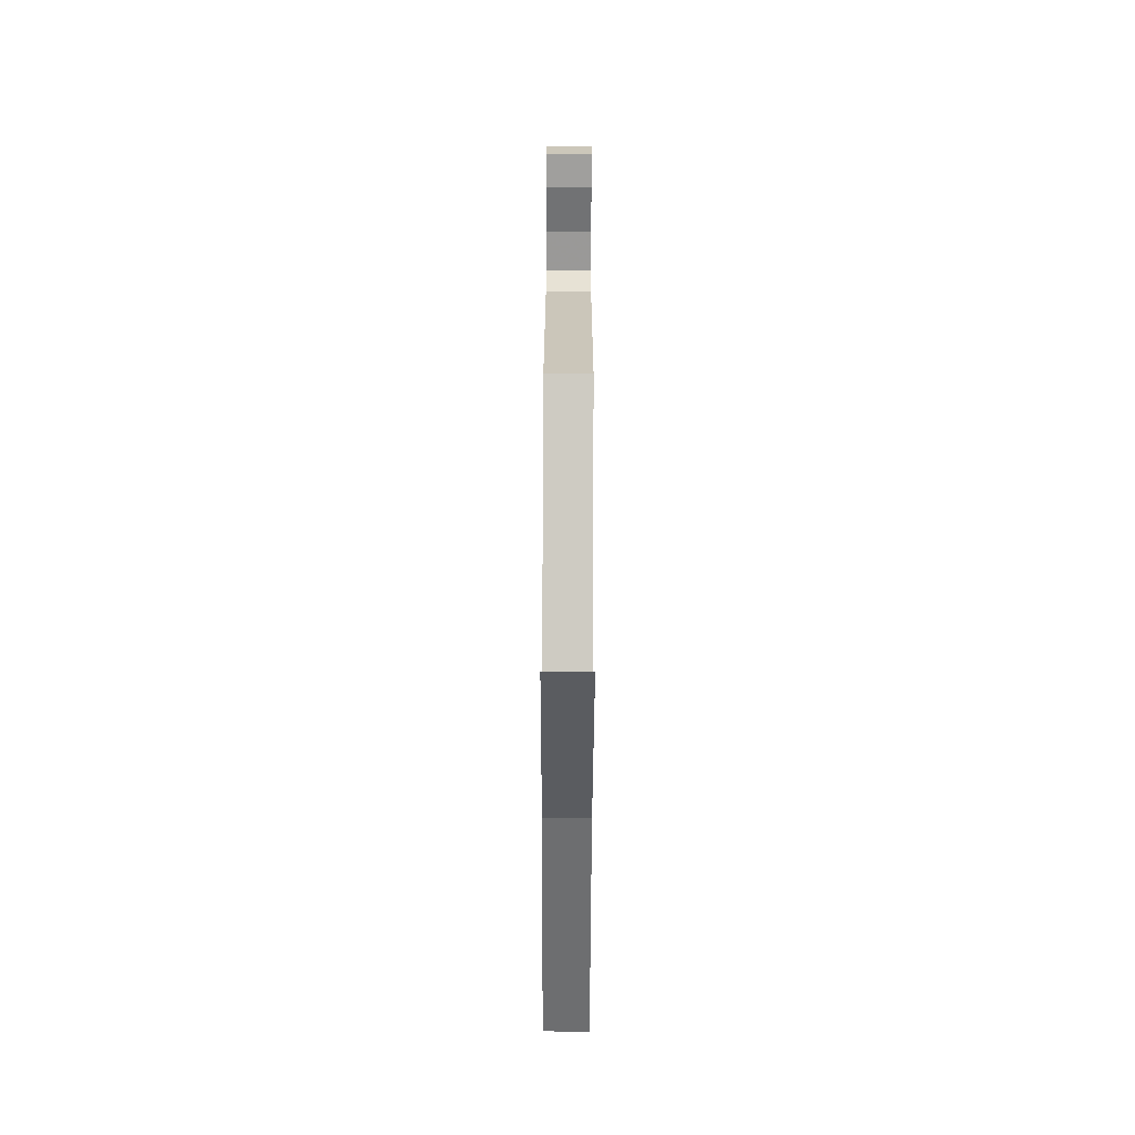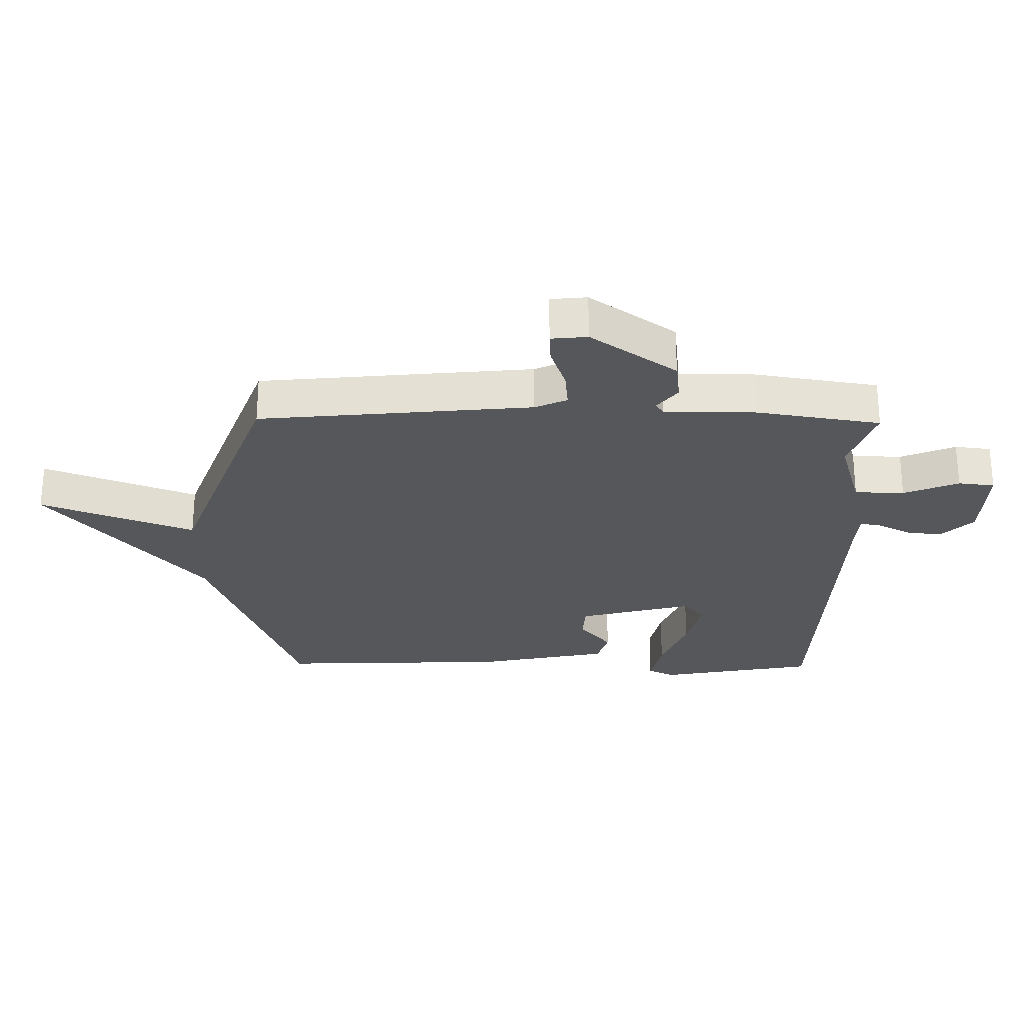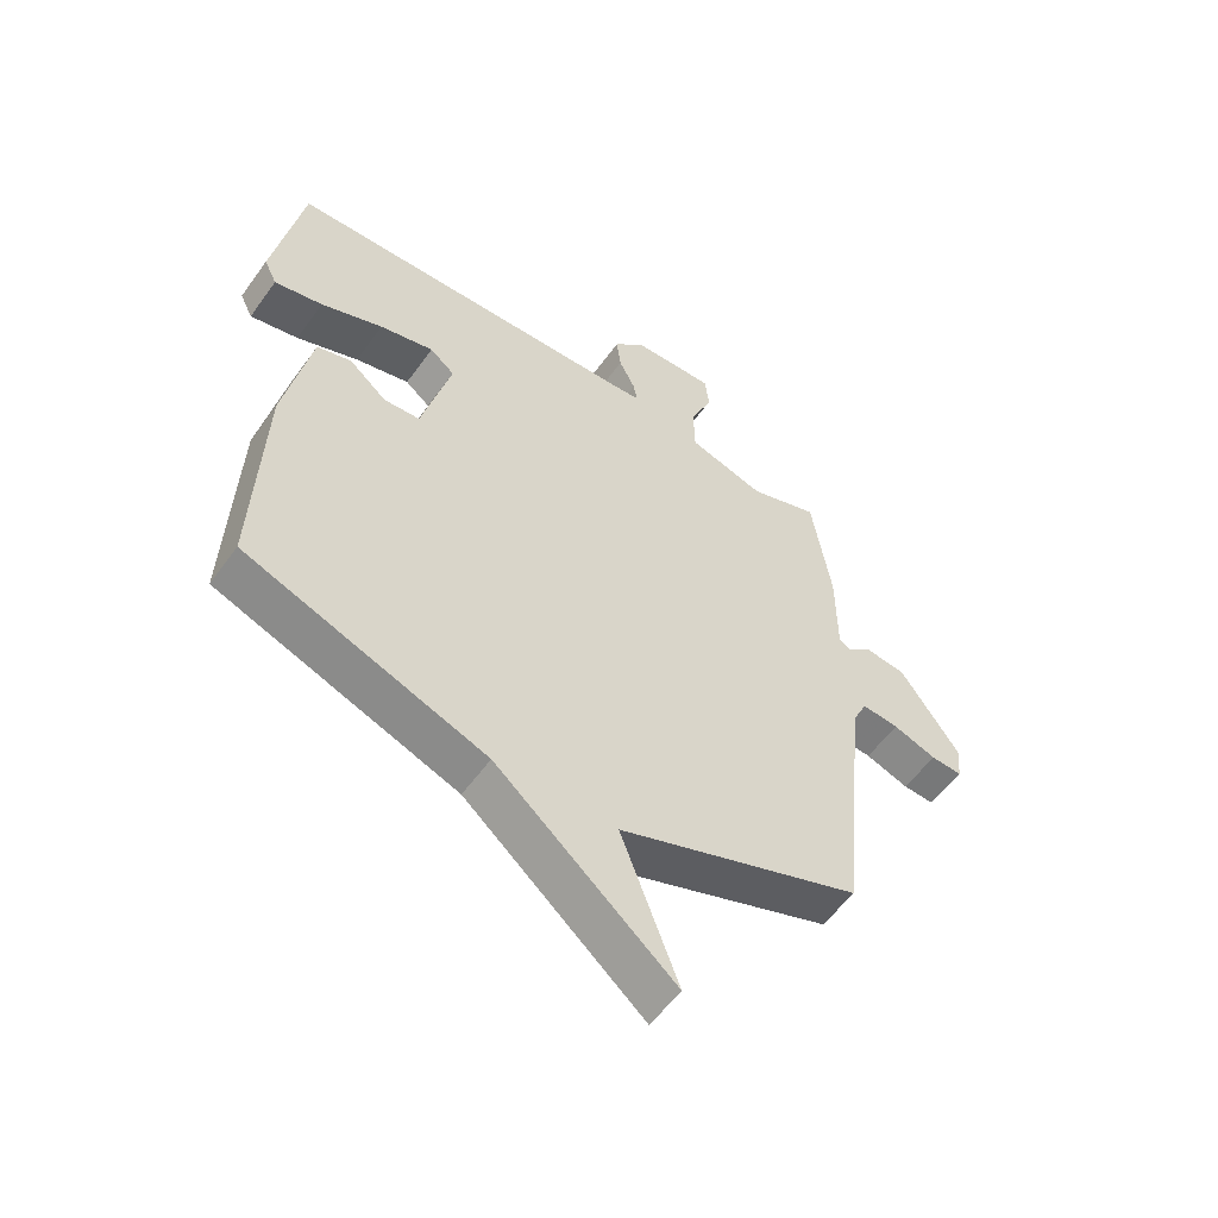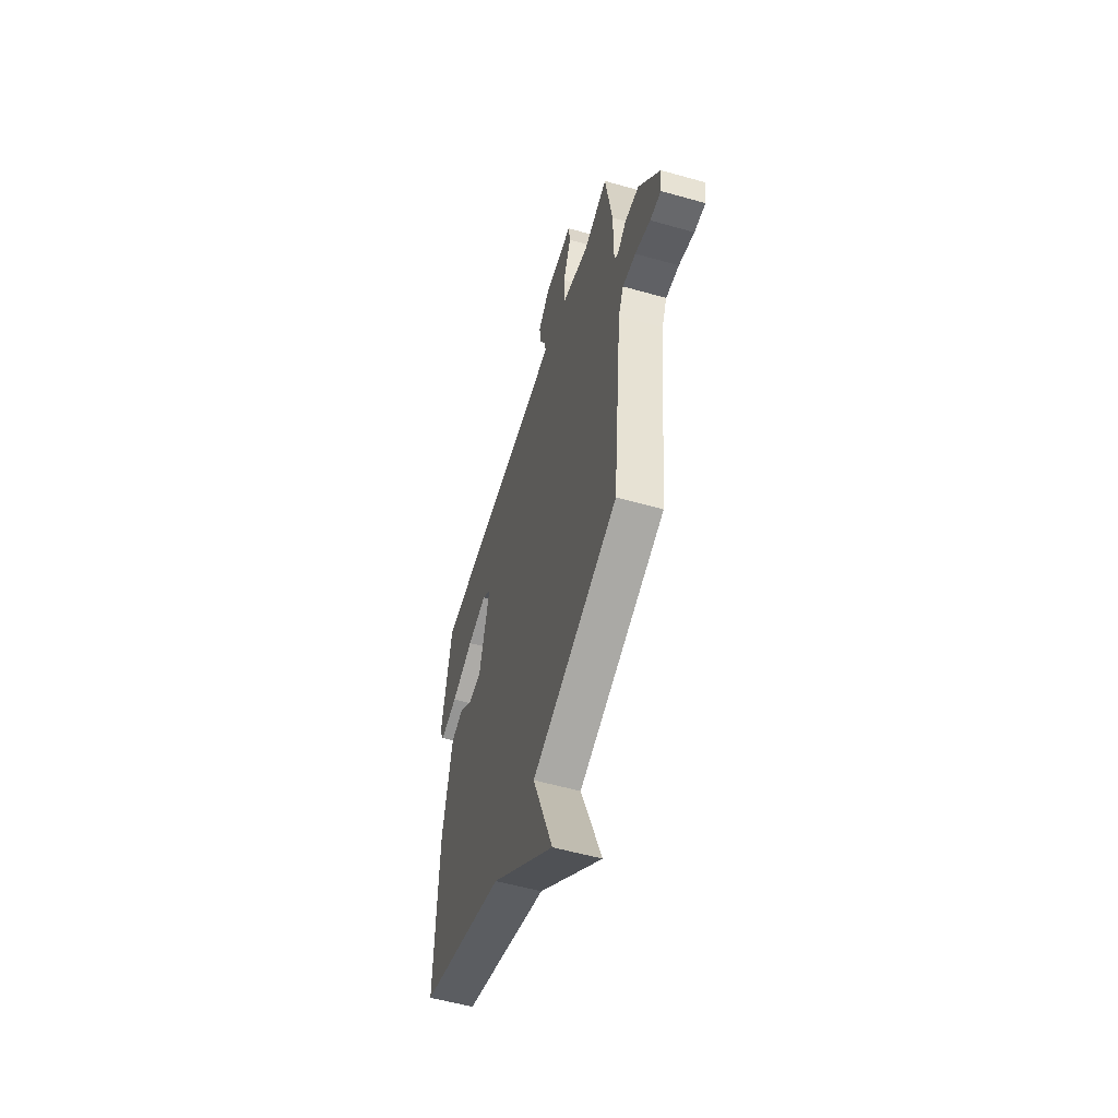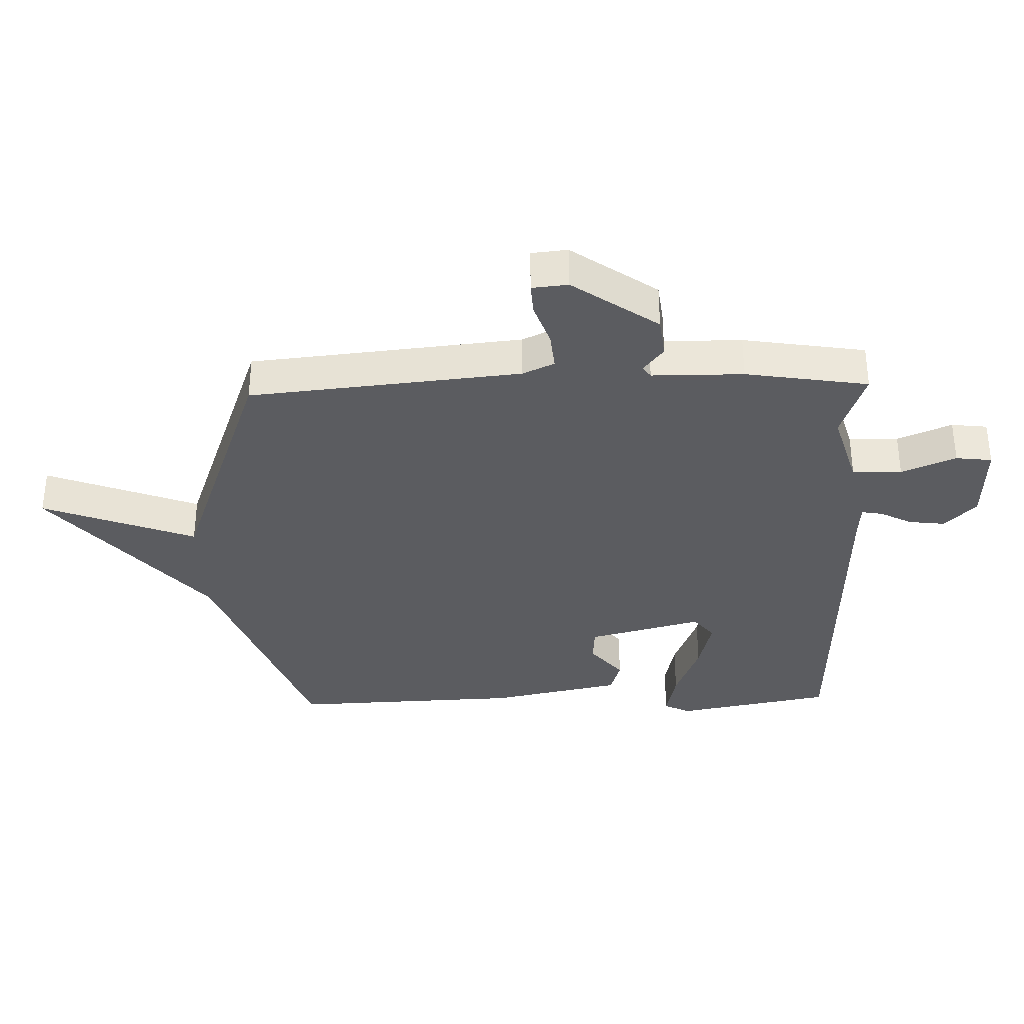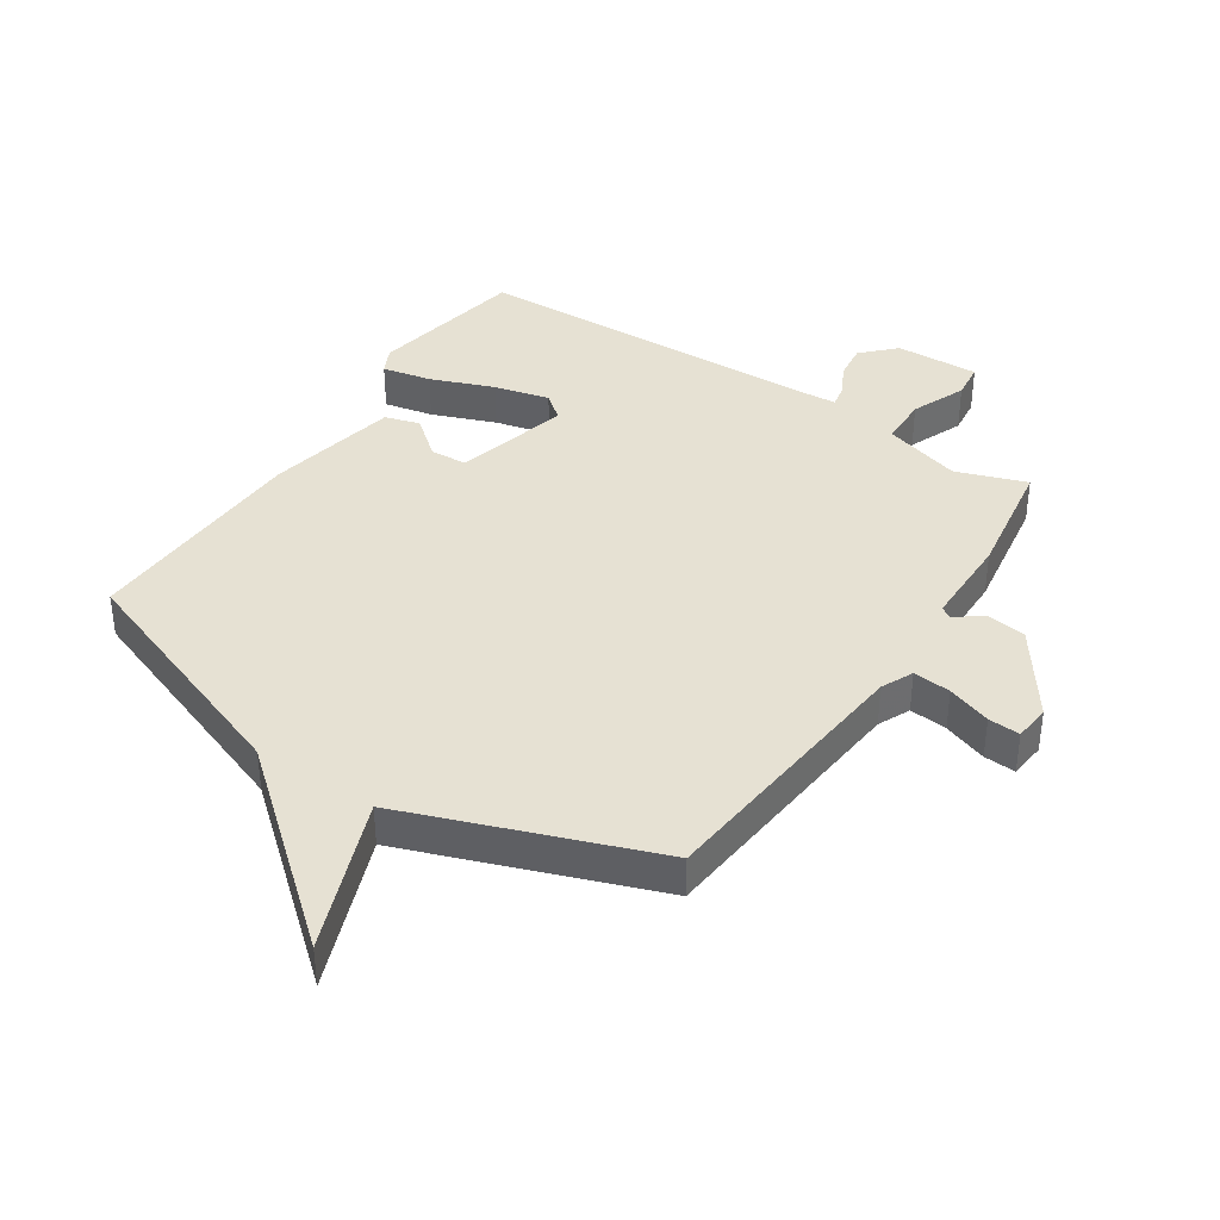
<metadata>
{"format":"obj","ext":"obj","renderer":"f3d","projection":"perspective","resolution":1024,"background":"white","views":[{"elev":-74.6,"azim":-90.2,"up":"+Z"},{"elev":-26.8,"azim":-90.8,"up":"+Y"},{"elev":-55.8,"azim":144.8,"up":"+Z"},{"elev":-55.6,"azim":-106.6,"up":"+Z"},{"elev":-34.7,"azim":-88.3,"up":"+Y"},{"elev":38.8,"azim":-146.6,"up":"+Y"}]}
</metadata>
<code>
v -0.5 0.07 0.5
v -0.385 0.07 0.46
v -0.258 0.07 0.497
v -0.256 0.07 0.578
v -0.293 0.07 0.667
v -0.286 0.07 0.726
v -0.149 0.07 0.721
v -0.098 0.07 0.669
v -0.105 0.07 0.611
v -0.132 0.07 0.558
v -0.138 0.07 0.524
v -0.085 0.07 0.52
v 0.5 0.07 0.5
v 0.548 0.07 0.244
v 0.527 0.07 0.201
v 0.447 0.07 0.218
v 0.344 0.07 0.258
v 0.254 0.07 0.28
v 0.213 0.07 0.247
v 0.262 0.07 0.06
v 0.322 0.07 0.056
v 0.385 0.07 0.108
v 0.442 0.07 0.091
v 0.486 0.07 -0.124
v 0.5 0.07 -0.5
v 0.103 0.07 -0.647
v -0.192 0.07 -0.897
v -0.097 0.07 -0.647
v -0.5 0.07 -0.5
v -0.544 0.07 -0.056
v -0.568 0.07 -0.004
v -0.63 0.07 -0.01
v -0.702 0.07 -0.035
v -0.754 0.07 -0.038
v -0.76 0.07 0.021
v -0.661 0.07 0.161
v -0.594 0.07 0.169
v -0.552 0.07 0.136
v -0.533 0.07 0.149
v -0.532 0.07 0.299
v -0.5 0 0.5
v -0.385 0 0.46
v -0.258 0 0.497
v -0.256 0 0.578
v -0.293 0 0.667
v -0.286 0 0.726
v -0.149 0 0.721
v -0.098 0 0.669
v -0.105 0 0.611
v -0.132 0 0.558
v -0.138 0 0.524
v -0.085 0 0.52
v 0.5 0 0.5
v 0.548 0 0.244
v 0.527 0 0.201
v 0.447 0 0.218
v 0.344 0 0.258
v 0.254 0 0.28
v 0.213 0 0.247
v 0.262 0 0.06
v 0.322 0 0.056
v 0.385 0 0.108
v 0.442 0 0.091
v 0.486 0 -0.124
v 0.5 0 -0.5
v 0.103 0 -0.647
v -0.192 0 -0.897
v -0.097 0 -0.647
v -0.5 0 -0.5
v -0.544 0 -0.056
v -0.568 0 -0.004
v -0.63 0 -0.01
v -0.702 0 -0.035
v -0.754 0 -0.038
v -0.76 0 0.021
v -0.661 0 0.161
v -0.594 0 0.169
v -0.552 0 0.136
v -0.533 0 0.149
v -0.532 0 0.299
f 39 40 1 2
f 36 37 38
f 35 36 38
f 34 35 38
f 33 34 38
f 32 33 38
f 31 32 38 39
f 39 2 3
f 31 39 3
f 30 31 3
f 28 29 30 3
f 26 27 28
f 25 26 28
f 24 25 28
f 23 24 28
f 22 23 28
f 21 22 28
f 20 21 28
f 28 3 4
f 20 28 4
f 19 20 4
f 15 16 17
f 14 15 17
f 13 14 17
f 12 13 17
f 11 12 17 18
f 8 9 10
f 7 8 10
f 6 7 10
f 5 6 10
f 4 5 10
f 4 10 11
f 4 11 18 19
f 42 41 80 79
f 78 77 76
f 78 76 75
f 78 75 74
f 78 74 73
f 78 73 72
f 79 78 72 71
f 43 42 79
f 43 79 71
f 43 71 70
f 43 70 69 68
f 68 67 66
f 68 66 65
f 68 65 64
f 68 64 63
f 68 63 62
f 68 62 61
f 68 61 60
f 44 43 68
f 44 68 60
f 44 60 59
f 57 56 55
f 57 55 54
f 57 54 53
f 57 53 52
f 58 57 52 51
f 50 49 48
f 50 48 47
f 50 47 46
f 50 46 45
f 50 45 44
f 51 50 44
f 59 58 51 44
f 1 41 42 2
f 2 42 43 3
f 3 43 44 4
f 4 44 45 5
f 5 45 46 6
f 6 46 47 7
f 7 47 48 8
f 8 48 49 9
f 9 49 50 10
f 10 50 51 11
f 11 51 52 12
f 12 52 53 13
f 13 53 54 14
f 14 54 55 15
f 15 55 56 16
f 16 56 57 17
f 17 57 58 18
f 18 58 59 19
f 19 59 60 20
f 20 60 61 21
f 21 61 62 22
f 22 62 63 23
f 23 63 64 24
f 24 64 65 25
f 25 65 66 26
f 26 66 67 27
f 27 67 68 28
f 28 68 69 29
f 29 69 70 30
f 30 70 71 31
f 31 71 72 32
f 32 72 73 33
f 33 73 74 34
f 34 74 75 35
f 35 75 76 36
f 36 76 77 37
f 37 77 78 38
f 38 78 79 39
f 39 79 80 40
f 40 80 41 1

</code>
